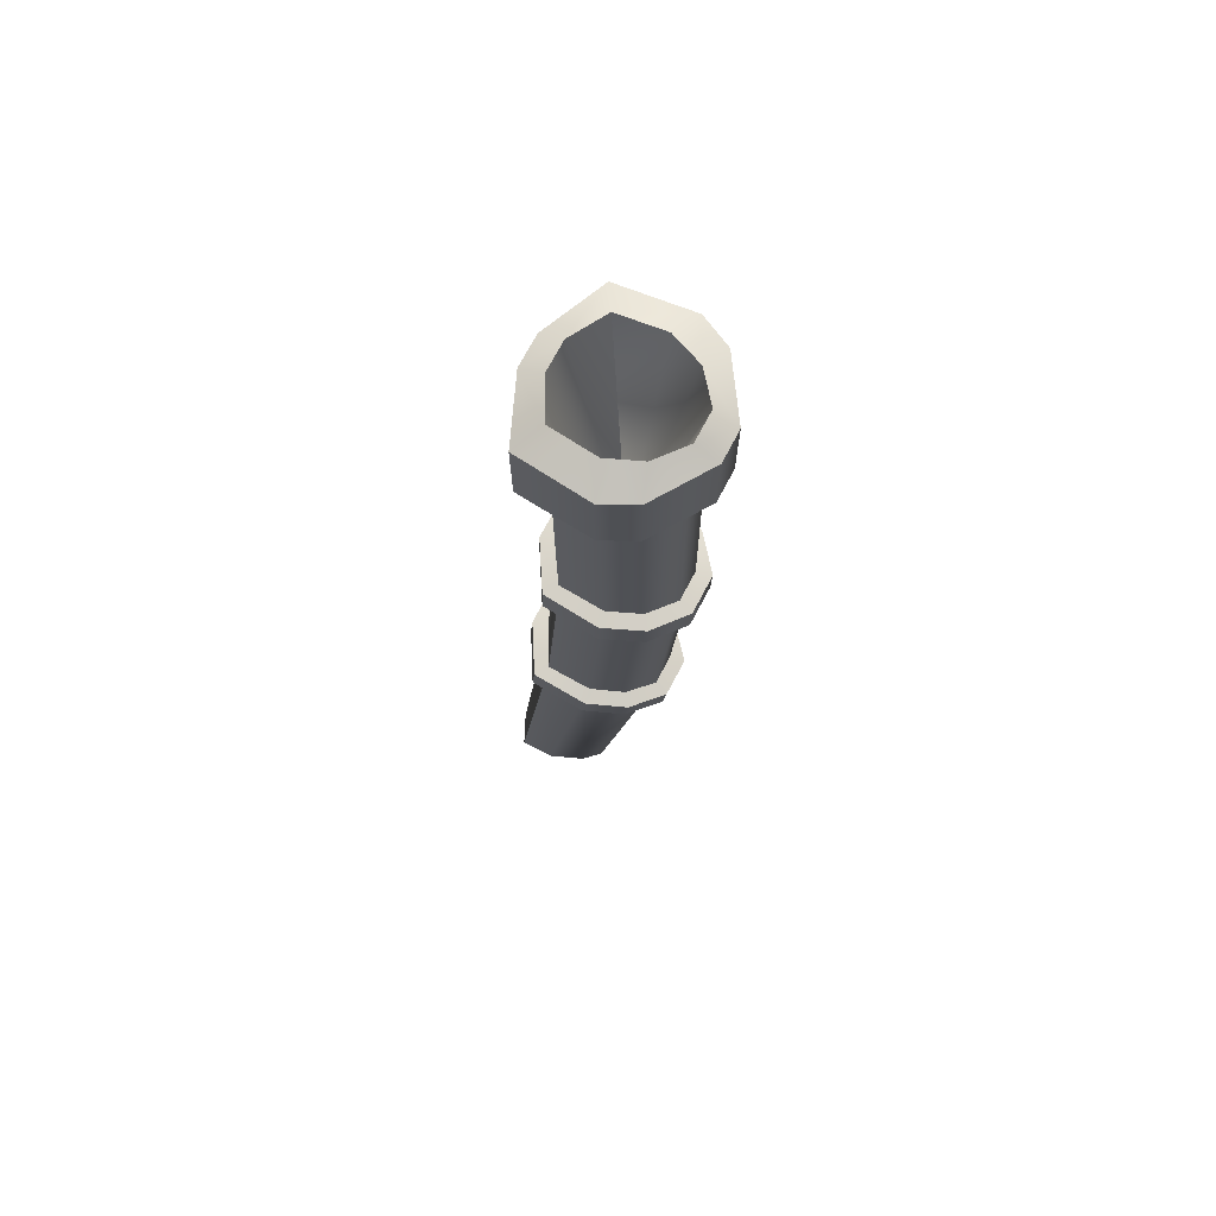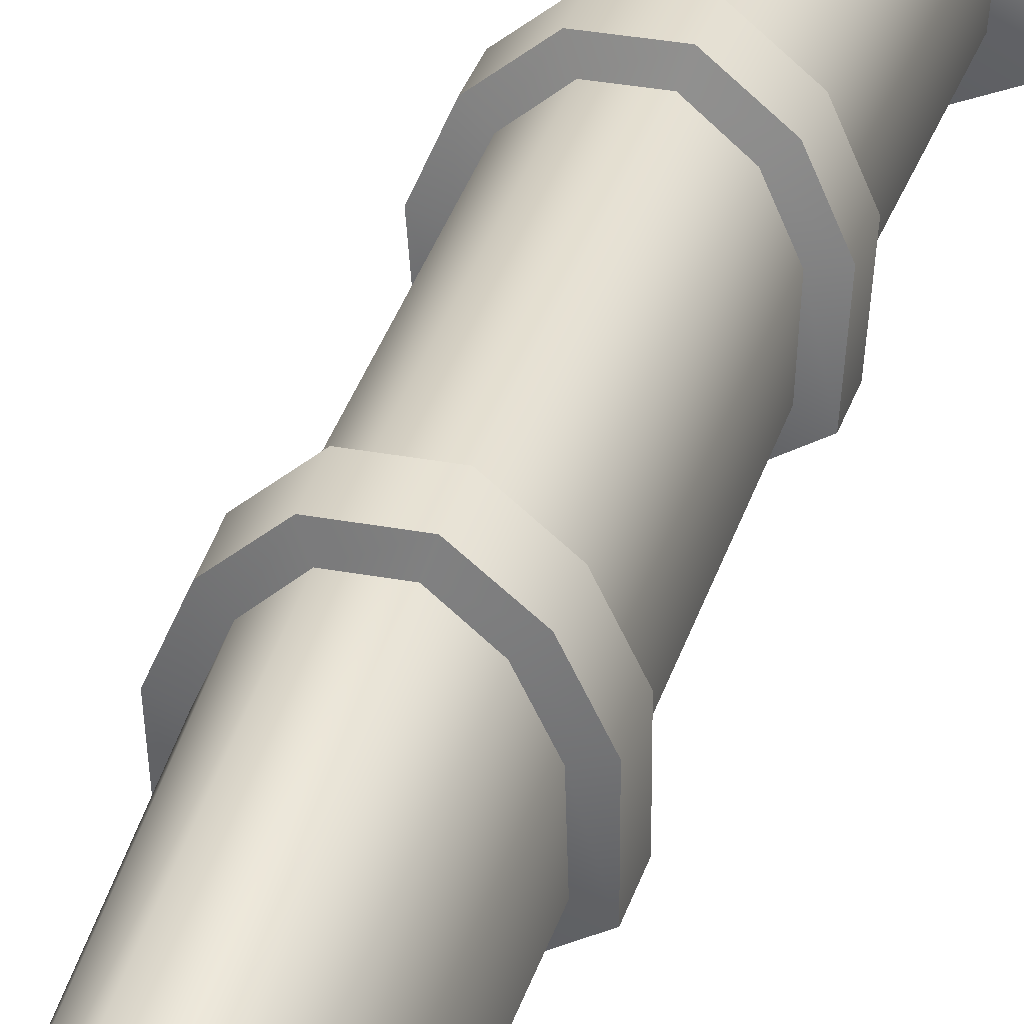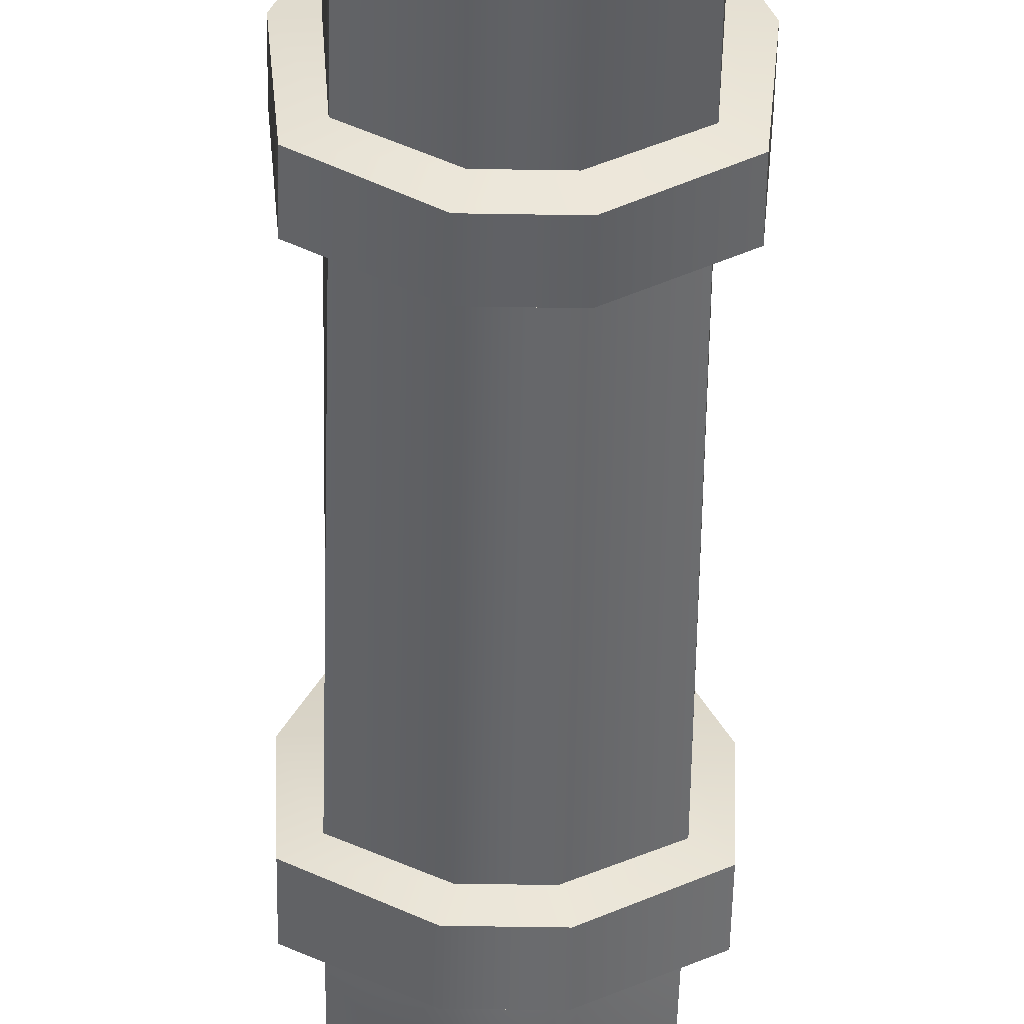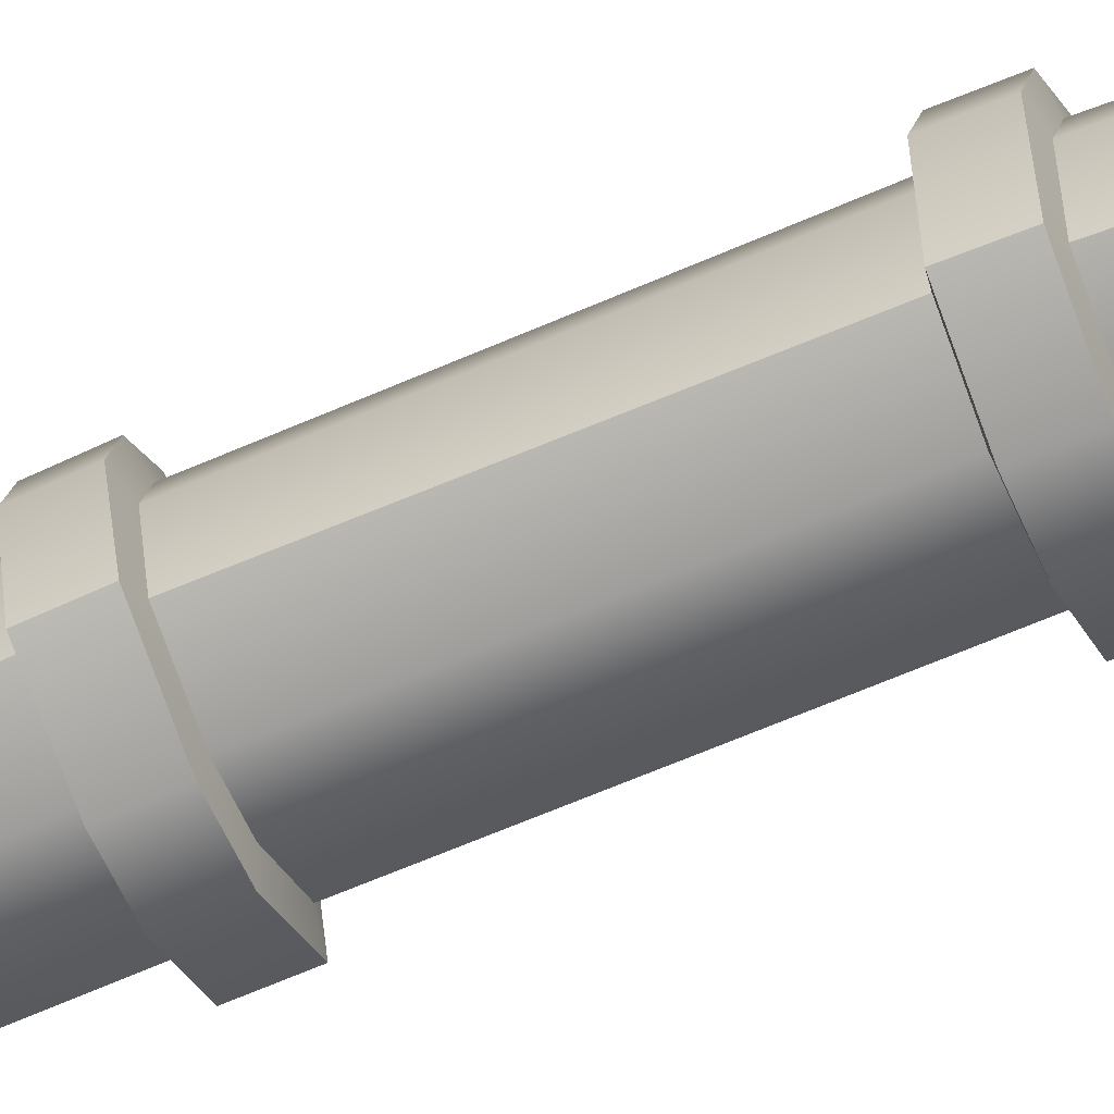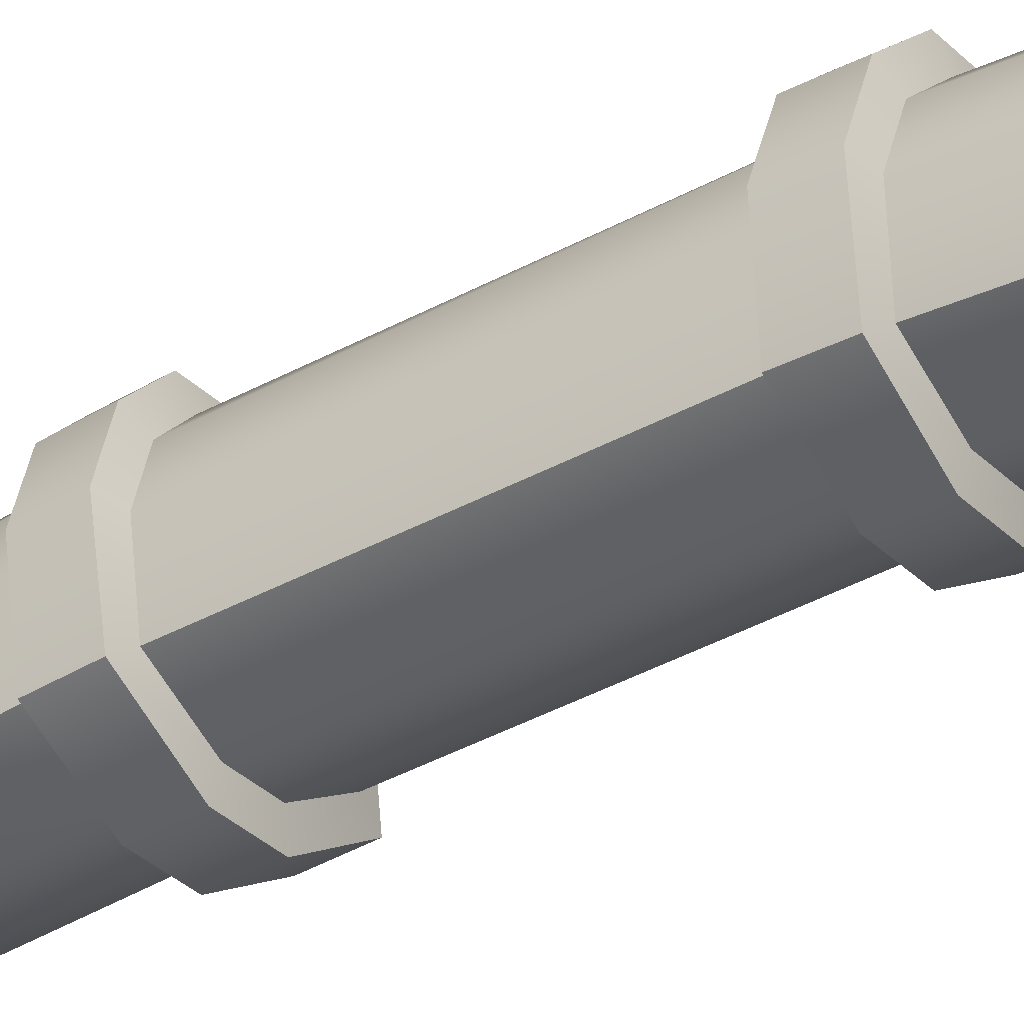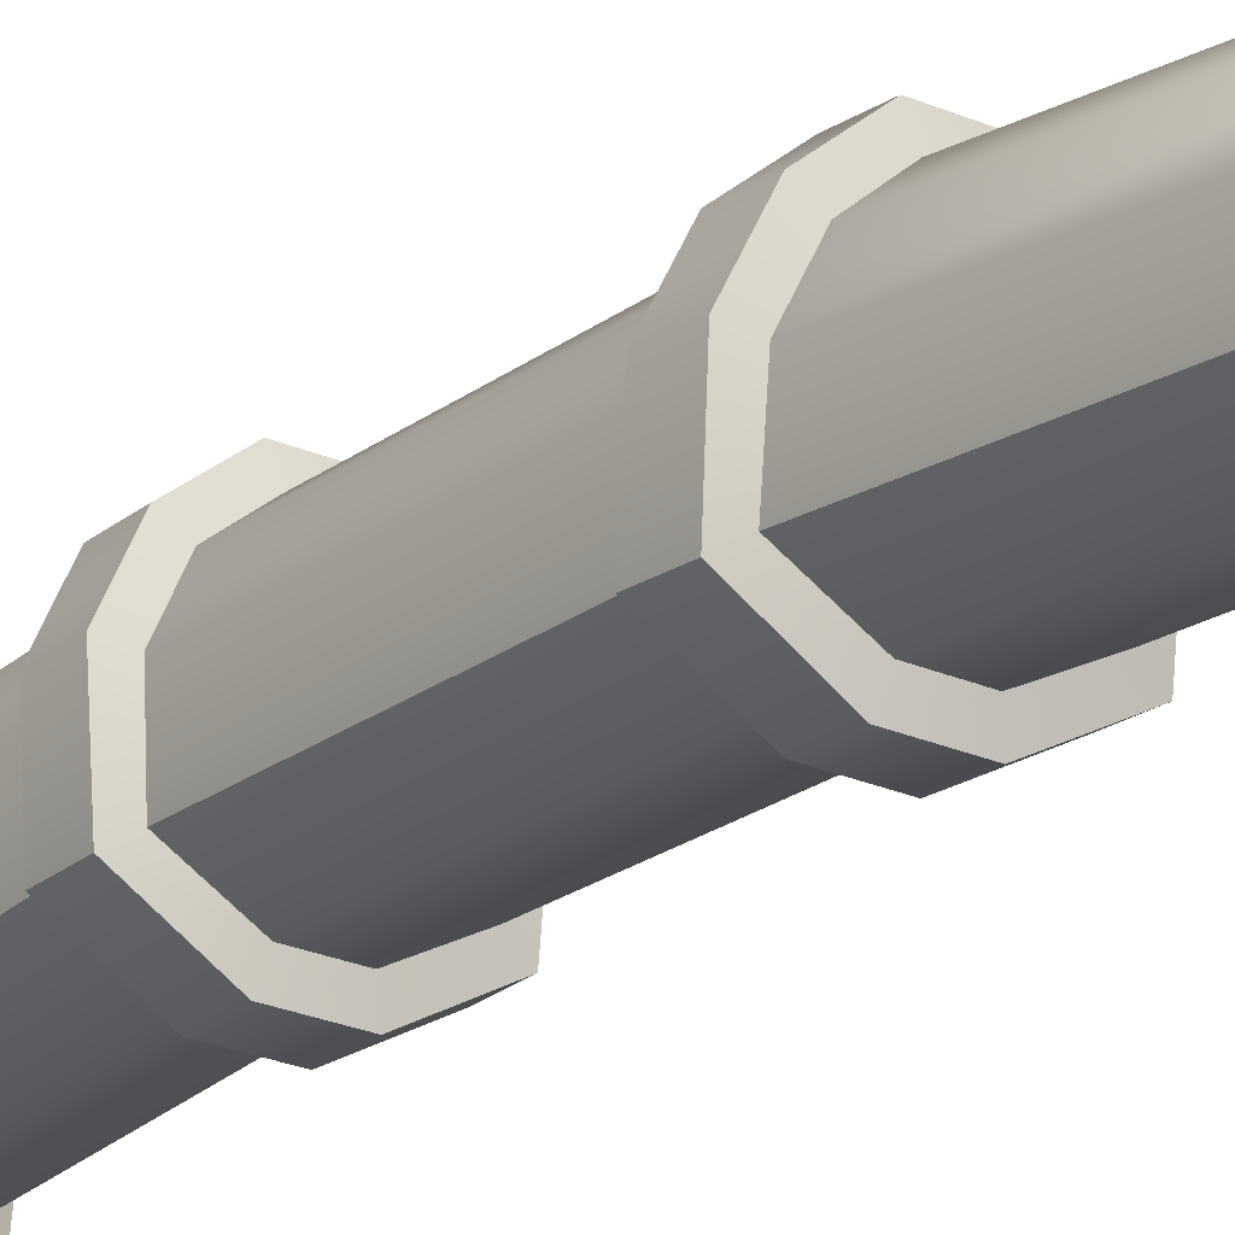
<metadata>
{"format":"obj","ext":"obj","renderer":"f3d","projection":"perspective","resolution":1024,"background":"white","views":[{"elev":70.4,"azim":-62.5,"up":"+Y"},{"elev":29.5,"azim":15.9,"up":"+Z"},{"elev":-47.7,"azim":178.9,"up":"+Z"},{"elev":-55.8,"azim":112.7,"up":"+Z"},{"elev":-30.7,"azim":125.0,"up":"+Z"},{"elev":-25.1,"azim":-35.2,"up":"+Z"}]}
</metadata>
<code>
o katana_sheath_Cube.8581
v -0.05425 -0.159 -0.04854
v 0.05425 -0.159 -0.04854
v 0.0477 -1.171 -0.1145
v -0.0477 -1.171 -0.1145
v 0.05434 -0.2609 -0.04836
v -0.06938 -0.8095 -0.07699
v -0.06985 -0.7761 -0.07343
v 0.06985 -0.7761 -0.07343
v 0.06938 -0.8095 -0.07699
v -0.05434 -0.2609 -0.04836
v -0.08273 -0.171 -0.06579
v -0.08279 -0.249 -0.06565
v 0.08273 -0.171 -0.06579
v 0.08279 -0.249 -0.06565
v -0.05957 -0.1587 0.00094
v -0.04549 -0.1584 0.03499
v 0.04549 -0.1584 0.03499
v 0.05958 -0.1587 0.00094
v 0.03175 -1.175 -0.04216
v 0.04685 -1.173 -0.07781
v -0.04684 -1.173 -0.07781
v -0.03175 -1.175 -0.04216
v 0.05532 -0.5451 0.04583
v 0.05557 -0.5122 0.04691
v 0.0736 -0.5115 0.005474
v 0.07341 -0.5444 0.004241
v -0.04431 -0.2603 0.03508
v -0.05861 -0.2605 0.001135
v 0.05257 -0.8205 0.02447
v 0.05327 -0.7878 0.02811
v 0.07162 -0.7829 -0.01327
v 0.07105 -0.8156 -0.01718
v 0.05861 -0.2605 0.001135
v 0.04432 -0.2603 0.03508
v -0.09086 -0.1707 0.01263
v -0.07439 -0.1706 0.04547
v 0.0744 -0.1706 0.04547
v 0.09087 -0.1707 0.01263
v -0.08977 -0.2486 0.01259
v -0.0731 -0.2484 0.04552
v 0.0731 -0.2484 0.04552
v 0.08977 -0.2486 0.01259
v -0.01632 -0.1582 0.05874
v 0.01632 -0.1582 0.05874
v 0.0155 -1.197 -0.1099
v -0.0155 -1.197 -0.1099
v -0.01494 -1.176 -0.02472
v 0.01494 -1.176 -0.02472
v -0.07341 -0.5444 0.004241
v -0.0736 -0.5115 0.005474
v -0.05557 -0.5122 0.04691
v -0.05532 -0.5451 0.04583
v 0.01613 -0.2601 0.05854
v -0.01613 -0.2601 0.05854
v 0.01671 -0.1589 -0.06959
v -0.01671 -0.1589 -0.06959
v -0.01599 -1.17 -0.1295
v 0.01599 -1.17 -0.1295
v 0.01629 -0.2609 -0.06975
v -0.01629 -0.2609 -0.06975
v -0.07105 -0.8156 -0.01718
v -0.07161 -0.7829 -0.01327
v -0.05327 -0.7878 0.02811
v -0.05257 -0.8205 0.02447
v -0.0169 -0.1709 -0.09376
v 0.0169 -0.1709 -0.09376
v -0.0167 -0.1704 0.08311
v 0.0167 -0.1704 0.08311
v -0.01658 -0.2482 0.08297
v 0.01658 -0.2482 0.08297
v -0.01677 -0.2489 -0.09376
v 0.01677 -0.2489 -0.09376
v 0.01537 -1.187 -0.04395
v -0.01537 -1.187 -0.04395
v -0.01551 -1.197 -0.08136
v 0.01551 -1.197 -0.08136
v 0.055 -0.5467 -0.04721
v 0.05487 -0.5077 -0.04605
v 0.0554 -0.813 -0.06793
v 0.05575 -0.7743 -0.06398
v -0.05575 -0.7743 -0.06398
v -0.0554 -0.813 -0.06793
v -0.05487 -0.5077 -0.04605
v -0.05499 -0.5467 -0.04721
v -0.04008 -0.8223 0.01434
v -0.0407 -0.7836 0.01882
v -0.056 -0.7795 -0.01562
v -0.05541 -0.8181 -0.0202
v -0.04271 -0.5478 0.03582
v -0.04302 -0.5089 0.037
v -0.05778 -0.5084 0.003021
v -0.05756 -0.5473 0.001785
v 0.05541 -0.8181 -0.0202
v 0.05601 -0.7795 -0.01562
v 0.0407 -0.7836 0.01882
v 0.04009 -0.8223 0.01434
v 0.05756 -0.5473 0.001785
v 0.05779 -0.5084 0.003021
v 0.04303 -0.5089 0.037
v 0.04271 -0.5478 0.03582
v 0.01548 -0.8255 0.03706
v 0.01554 -0.7868 0.0418
v -0.01554 -0.7868 0.0418
v -0.01548 -0.8255 0.03706
v 0.01599 -0.5482 0.05851
v 0.01604 -0.5093 0.05973
v -0.01604 -0.5093 0.05973
v -0.01599 -0.5482 0.05851
v -0.01597 -0.5466 -0.06939
v -0.01601 -0.5076 -0.06816
v 0.01602 -0.5076 -0.06816
v 0.01597 -0.5466 -0.06939
v 0.01585 -0.7732 -0.0859
v 0.01585 -0.812 -0.08947
v -0.01584 -0.812 -0.08947
v -0.01585 -0.7732 -0.0859
v -0.06882 -0.5102 -0.05551
v -0.06885 -0.5437 -0.05669
v 0.06886 -0.5437 -0.05669
v 0.06882 -0.5102 -0.05551
v 0.02079 -0.8245 0.05282
v 0.02093 -0.7915 0.05683
v -0.02093 -0.7915 0.05683
v -0.02079 -0.8245 0.05282
v 0.02118 -0.5458 0.07417
v 0.02118 -0.5125 0.07525
v -0.02117 -0.5125 0.07525
v -0.02117 -0.5458 0.07417
v 0.01993 -0.7746 -0.1024
v 0.01982 -0.8075 -0.1055
v -0.01981 -0.8075 -0.1055
v -0.01992 -0.7746 -0.1024
v -0.02007 -0.5432 -0.08567
v -0.02018 -0.5102 -0.08457
v 0.02019 -0.5102 -0.08457
v 0.02007 -0.5432 -0.08567
v 1e-06 -0.4386 -0.004691
f 102 95 100 105
f 33 5 14 42
f 1 56 65 11
f 73 19 48
f 48 101 104 47
f 15 1 11 35
f 3 20 76 45
f 115 57 4 82
f 81 87 92 84
f 5 59 72 14
f 53 34 41 70
f 20 3 79 93
f 10 28 39 12
f 77 80 113 112
f 2 18 38 13
f 27 54 69 40
f 60 110 83 10
f 116 81 84 109
f 22 47 104 85
f 22 85 88 21
f 90 27 28 91
f 65 71 12 11
f 20 93 96 19
f 45 58 3
f 74 47 22
f 10 83 91 28
f 57 46 4
f 60 10 12 71
f 4 46 75 21
f 21 75 74 22
f 13 14 72 66
f 68 70 41 37
f 42 14 13 38
f 40 69 67 36
f 5 78 111 59
f 82 4 21 88
f 43 16 36 67
f 55 2 13 66
f 11 12 39 35
f 79 3 58 114
f 77 97 94 80
f 38 18 17 37
f 36 16 15 35
f 86 89 92 87
f 103 108 89 86
f 90 107 54 27
f 94 97 100 95
f 101 48 19 96
f 53 106 99 34
f 76 20 19 73
f 40 36 35 39
f 42 38 37 41
f 27 40 39 28
f 33 42 41 34
f 98 33 34 99
f 72 59 60 71
f 46 57 58 45
f 43 67 68 44
f 102 105 108 103
f 106 53 54 107
f 116 109 112 113
f 110 60 59 111
f 57 115 114 58
f 63 62 61 64
f 70 68 67 69
f 71 65 66 72
f 69 54 53 70
f 65 56 55 66
f 74 75 76 73
f 73 48 47 74
f 45 76 75 46
f 17 44 68 37
f 104 101 121 124
f 95 102 122 30
f 80 94 31 8
f 111 78 120 135
f 88 85 64 61
f 112 109 133 136
f 77 112 136 119
f 102 103 123 122
f 100 97 26 23
f 79 114 130 9
f 86 87 62 63
f 110 111 135 134
f 113 80 8 129
f 97 77 119 26
f 98 99 24 25
f 115 82 6 131
f 78 98 25 120
f 116 113 129 132
f 81 116 132 7
f 96 93 32 29
f 98 78 5 33
f 51 50 49 52
f 31 30 29 32
f 25 24 23 26
f 8 31 32 9
f 62 7 6 61
f 50 117 118 49
f 120 25 26 119
f 122 123 124 121
f 126 127 128 125
f 130 131 132 129
f 134 135 136 133
f 30 122 121 29
f 123 63 64 124
f 24 126 125 23
f 127 51 52 128
f 7 132 131 6
f 129 8 9 130
f 119 136 135 120
f 133 118 117 134
f 109 84 118 133
f 93 79 9 32
f 101 96 29 121
f 90 91 50 51
f 83 110 134 117
f 87 81 7 62
f 103 86 63 123
f 106 107 127 126
f 85 104 124 64
f 92 89 52 49
f 82 88 61 6
f 99 106 126 24
f 108 105 125 128
f 91 83 117 50
f 105 100 23 125
f 94 95 30 31
f 107 90 51 127
f 114 115 131 130
f 84 92 49 118
f 89 108 128 52
f 56 1 137
f 16 43 137
f 18 2 137
f 17 18 137
f 43 44 137
f 44 17 137
f 2 55 137
f 55 56 137
f 1 15 137
f 15 16 137

</code>
